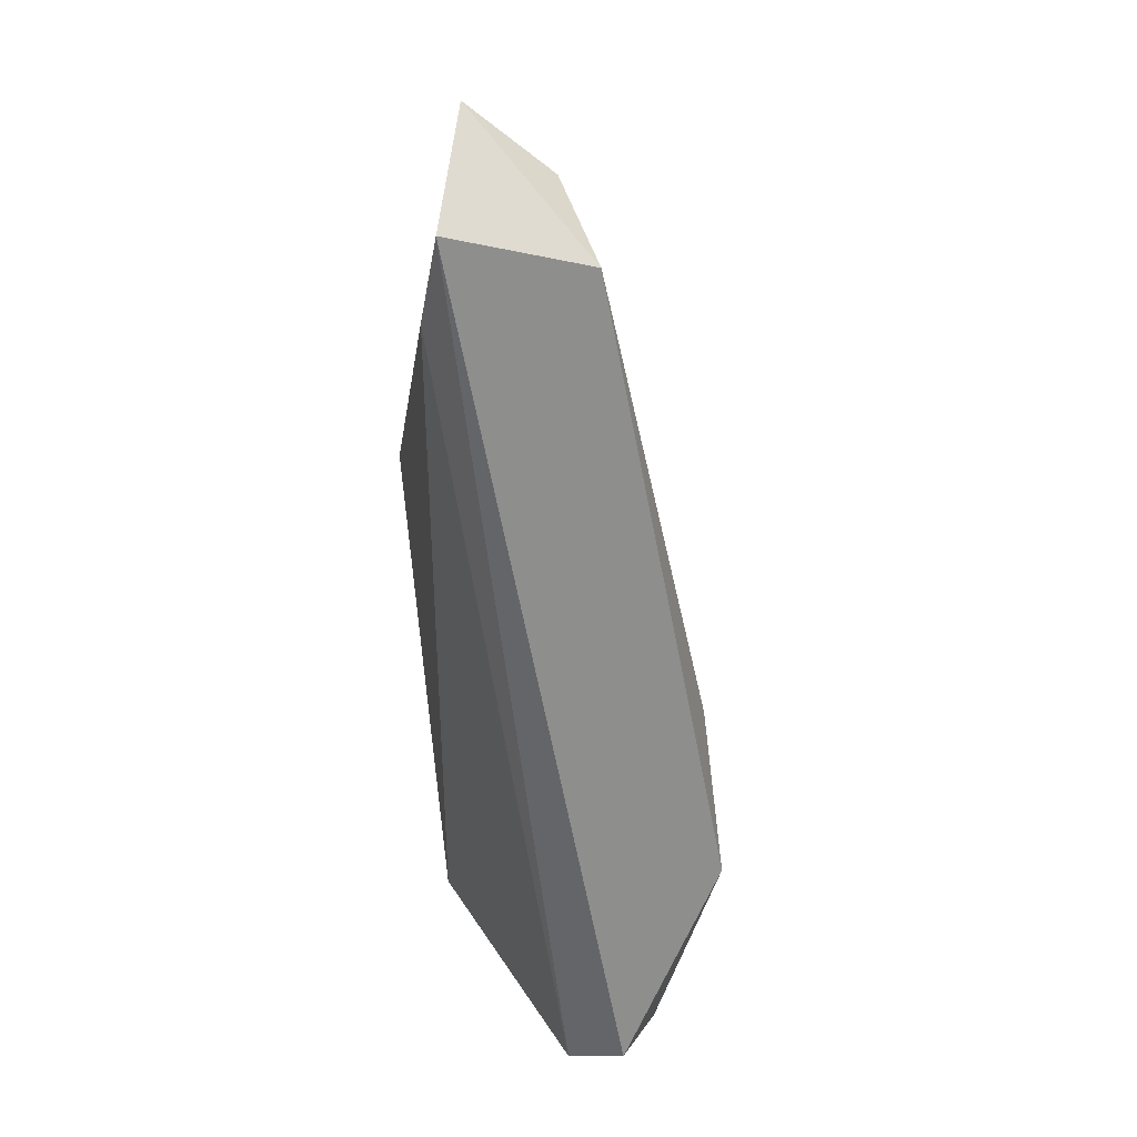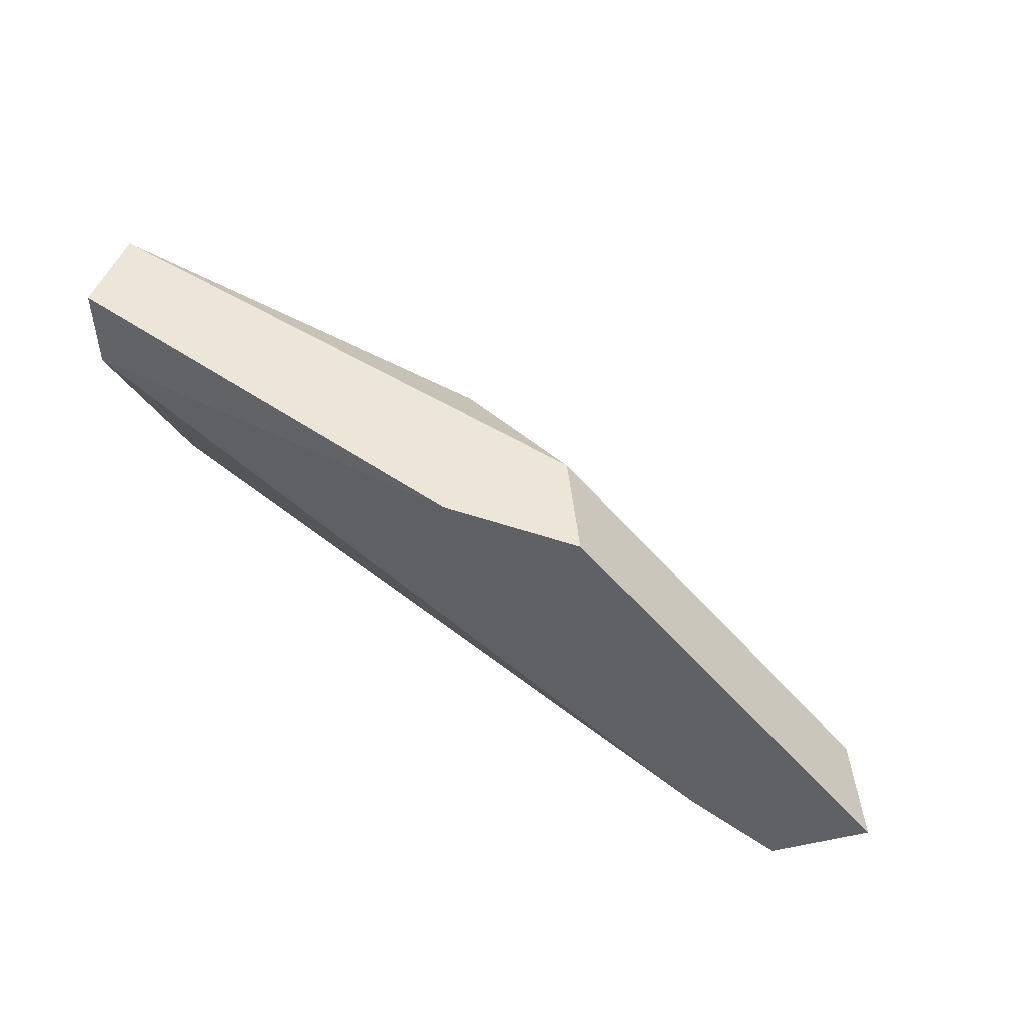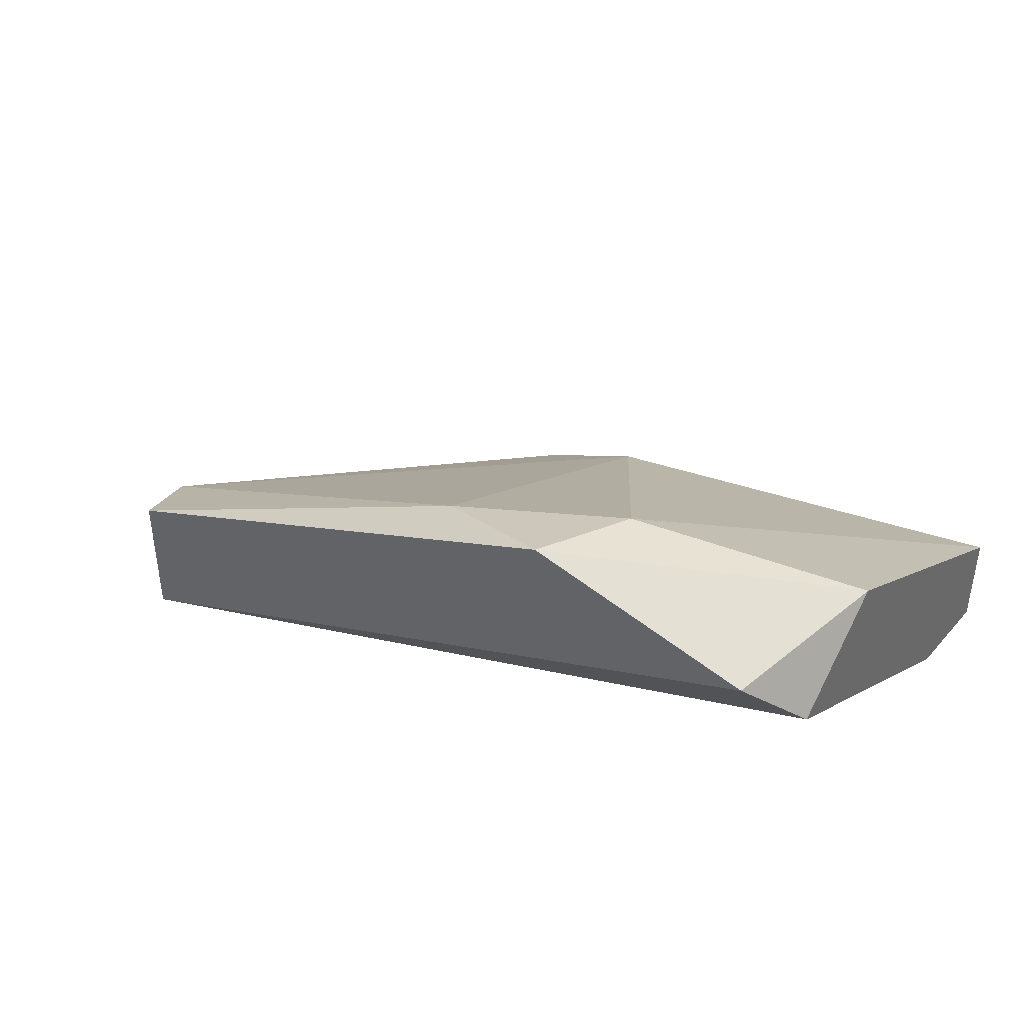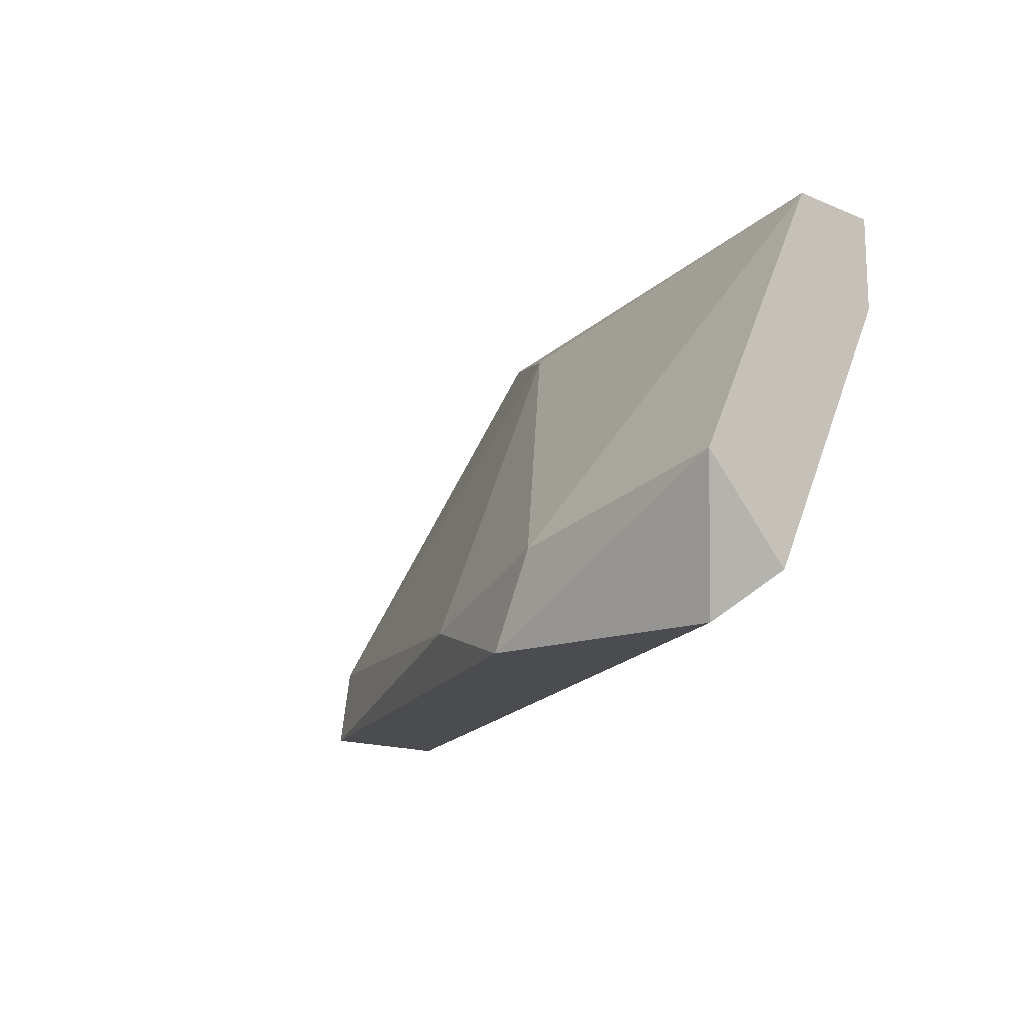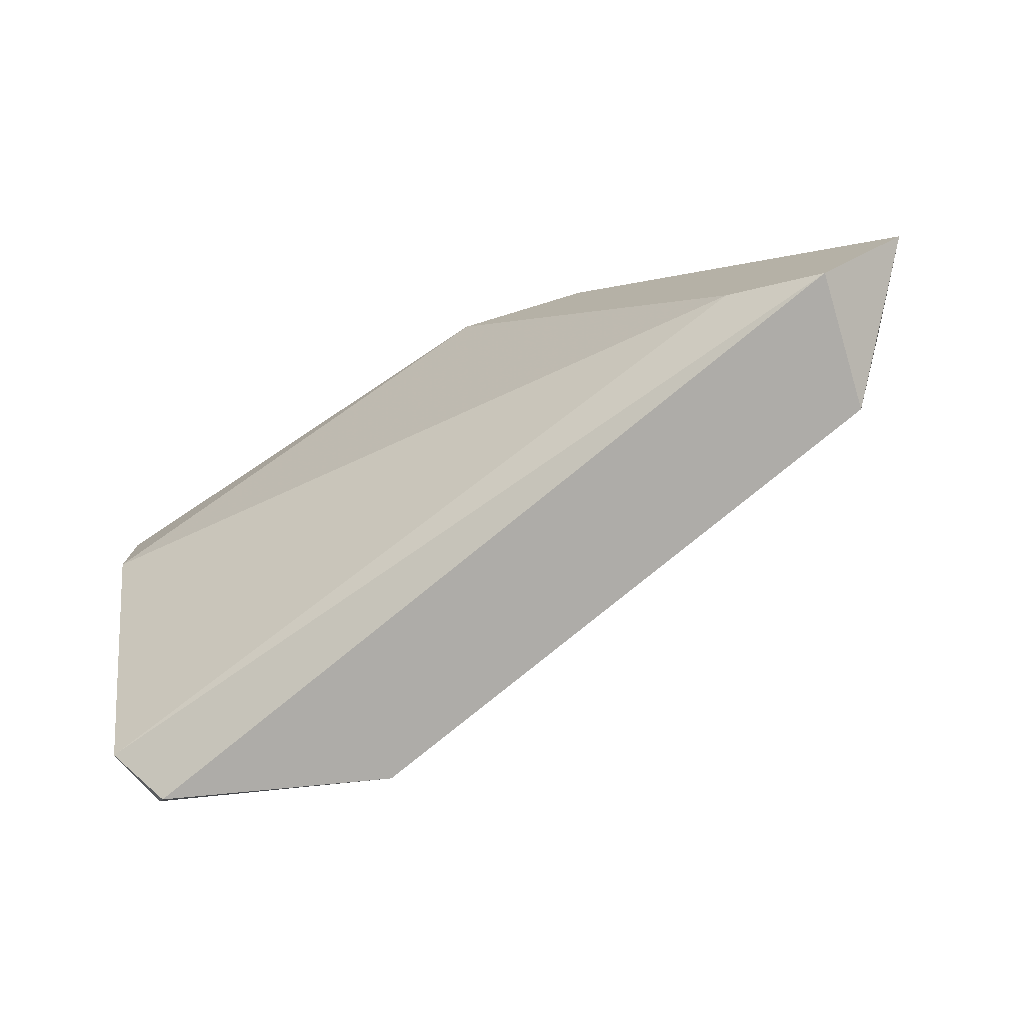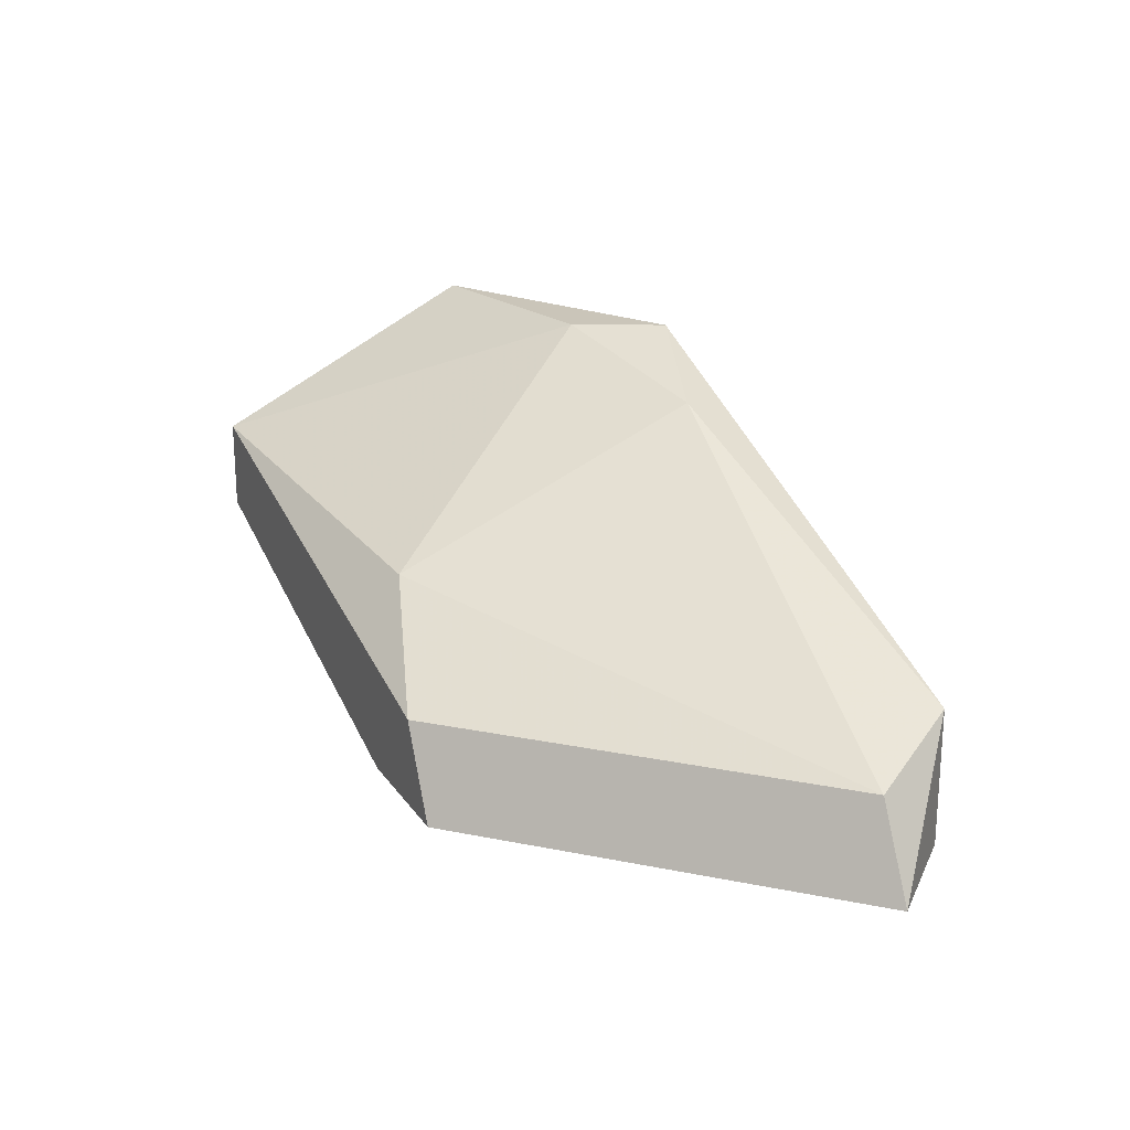
<metadata>
{"format":"obj","ext":"obj","renderer":"f3d","projection":"perspective","resolution":1024,"background":"white","views":[{"elev":-64.9,"azim":-101.3,"up":"+Y"},{"elev":49.3,"azim":-159.3,"up":"+Y"},{"elev":39.8,"azim":37.2,"up":"+Z"},{"elev":-15.1,"azim":48.5,"up":"+Y"},{"elev":-76.8,"azim":-163.1,"up":"+Y"},{"elev":20.7,"azim":-115.0,"up":"+Z"}]}
</metadata>
<code>
v -0.02726 0.01489 0.09012
v -0.000905 0.02411 0.0967
v -0.000905 0.02411 0.09407
v -0.002224 0.01225 0.09934
v -0.01277 0.01357 0.09934
v -0.01672 0.02411 0.09275
v -0.02463 0.01225 0.09012
v -0.01408 0.02411 0.09012
v -0.000905 0.02147 0.09407
v -0.02463 0.01225 0.09407
v -0.007494 0.01489 0.1007
v -0.000905 0.01357 0.09802
v -0.000905 0.0162 0.1007
v -0.01277 0.02279 0.09539
v -0.02594 0.01489 0.09275
v -0.008813 0.01225 0.1007
v -0.02199 0.01357 0.09012
v -0.01803 0.02411 0.09012
f 15 6 18
f 2 3 6
f 6 3 8
f 7 1 8
f 3 2 9
f 8 3 9
f 1 7 10
f 7 4 10
f 4 7 12
f 9 2 12
f 2 11 13
f 12 2 13
f 4 12 13
f 2 6 14
f 11 2 14
f 5 11 14
f 10 5 15
f 1 10 15
f 14 6 15
f 5 14 15
f 10 4 16
f 5 10 16
f 11 5 16
f 13 11 16
f 4 13 16
f 7 8 17
f 8 9 17
f 12 7 17
f 9 12 17
f 8 1 18
f 6 8 18
f 1 15 18

</code>
